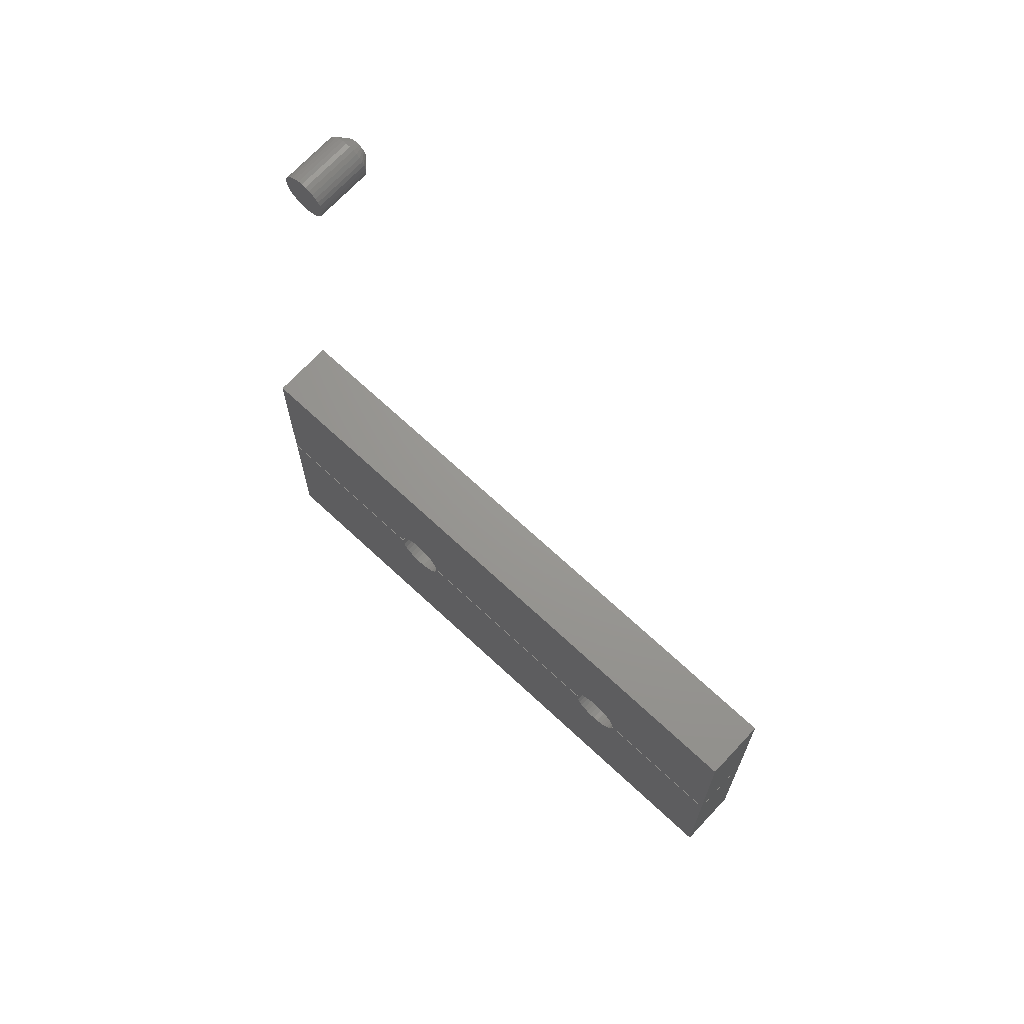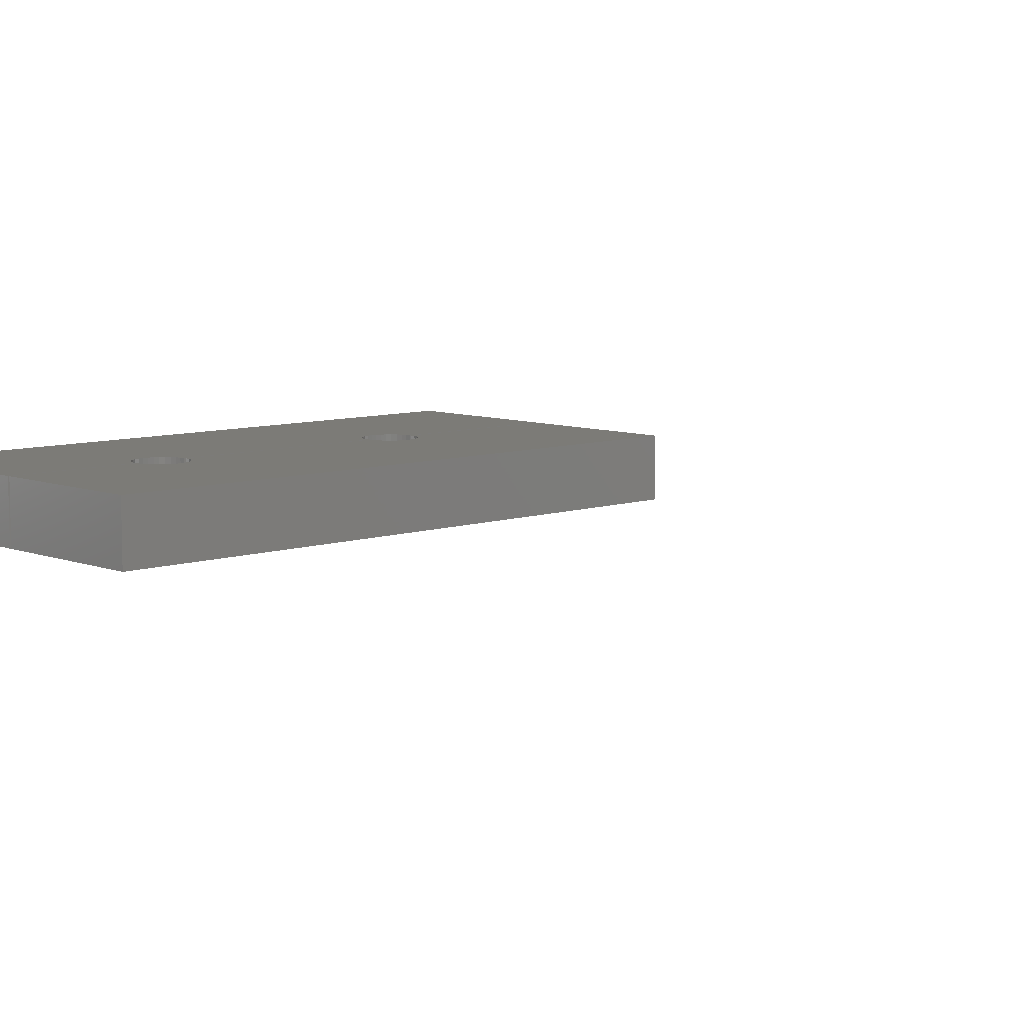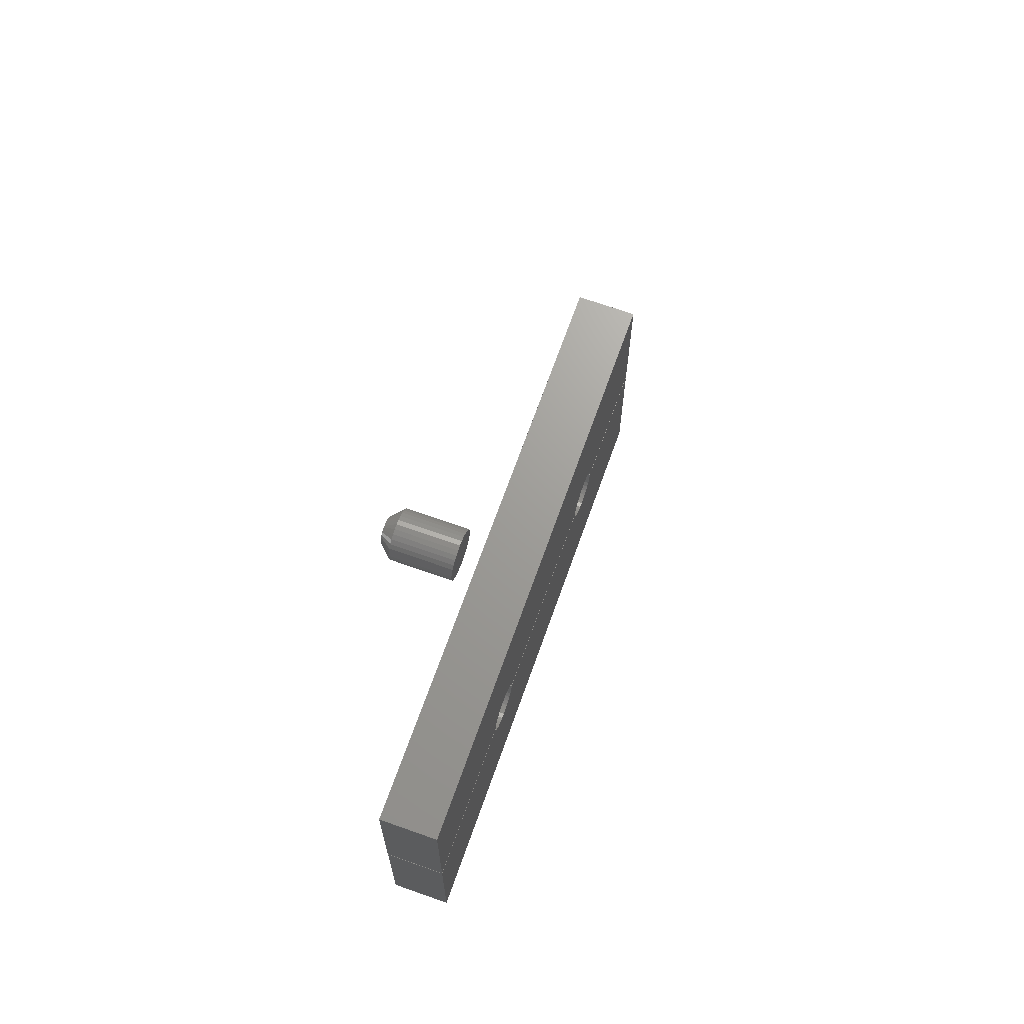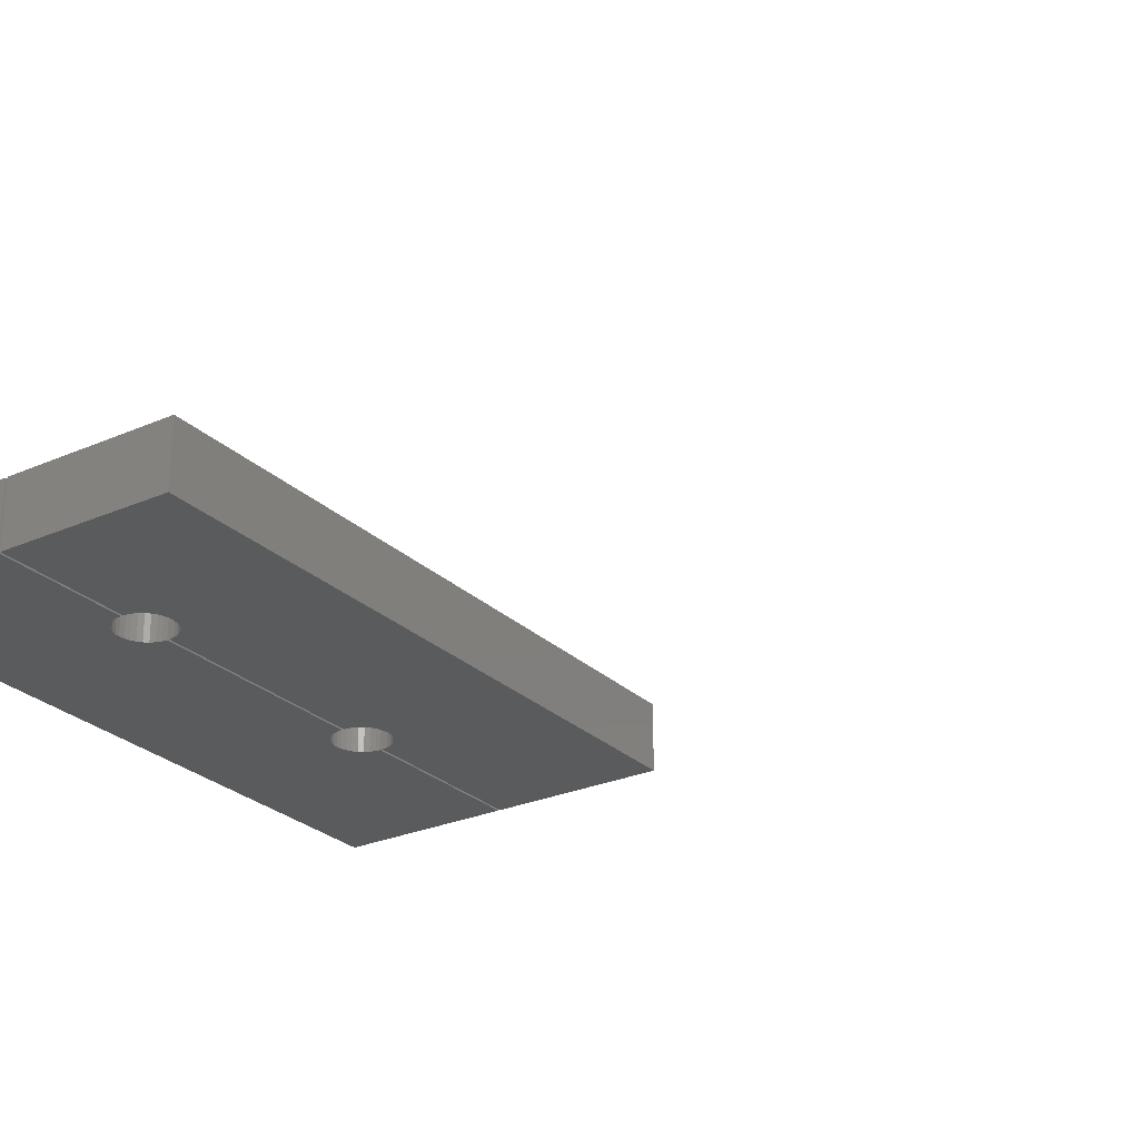
<metadata>
{"format":"stl","ext":"stl","renderer":"f3d","projection":"perspective","resolution":1024,"background":"white","views":[{"elev":69.8,"azim":-137.0,"up":"+Z"},{"elev":8.1,"azim":-43.5,"up":"+Y"},{"elev":68.8,"azim":109.6,"up":"+Z"},{"elev":-26.4,"azim":-55.4,"up":"+Y"}]}
</metadata>
<code>
# stl→obj: 248 verts, 484 faces
v 0.3014 -0.04688 0.1195
v 0.1367 -0.04688 0.1158
v 0.3025 -0.04688 0.1158
v 0.1348 -0.04688 0.1124
v 0.3043 -0.04688 0.1124
v 0.1324 -0.04688 0.1094
v 0.3068 -0.04688 0.1094
v 0.1294 -0.04688 0.1069
v 0.3098 -0.04688 0.1069
v 0.126 -0.04688 0.1051
v 0.3132 -0.04688 0.1051
v 0.1223 -0.04688 0.104
v 0.3169 -0.04688 0.104
v 0.4688 -0.04688 -2.87e-17
v 0.3371 -0.04688 0.1124
v 0.3347 -0.04688 0.1094
v 0.3317 -0.04688 0.1069
v 0.3283 -0.04688 0.1051
v 0.3246 -0.04688 0.104
v 0.3207 -0.04688 0.1036
v 0 -0.04688 0
v 0.4688 -0.04688 0.1234
v 0.3405 -0.04688 0.1234
v 0.3401 -0.04688 0.1195
v 0.339 -0.04688 0.1158
v 0.1184 -0.04688 0.1036
v 0.1146 -0.04688 0.104
v 0.1109 -0.04688 0.1051
v 0.1075 -0.04688 0.1069
v 0.1045 -0.04688 0.1094
v 7.553e-18 -0.04688 0.1234
v 0.102 -0.04688 0.1124
v 0.1002 -0.04688 0.1158
v 0.09906 -0.04688 0.1195
v 0.09868 -0.04688 0.1234
v 0.301 -0.04688 0.1234
v 0.1382 -0.04688 0.1234
v 0.1378 -0.04688 0.1195
v 0.3025 0 0.1158
v 0.1367 0 0.1158
v 0.3014 0 0.1195
v 0.1348 0 0.1124
v 0.3043 0 0.1124
v 0.1324 0 0.1094
v 0.3068 0 0.1094
v 0.1294 0 0.1069
v 0.3098 0 0.1069
v 0.126 0 0.1051
v 0.3132 0 0.1051
v 0.1223 0 0.104
v 0.3169 0 0.104
v 0.4688 0 -2.87e-17
v 0 0 0
v 0.3207 0 0.1036
v 0.3246 0 0.104
v 0.3283 0 0.1051
v 0.3317 0 0.1069
v 0.3347 0 0.1094
v 0.3371 0 0.1124
v 0.4688 0 0.1234
v 0.339 0 0.1158
v 0.3401 0 0.1195
v 0.3405 0 0.1234
v 0.1045 0 0.1094
v 0.1075 0 0.1069
v 0.1109 0 0.1051
v 0.1146 0 0.104
v 0.1184 0 0.1036
v 7.553e-18 0 0.1234
v 0.09868 0 0.1234
v 0.09906 0 0.1195
v 0.1002 0 0.1158
v 0.102 0 0.1124
v 0.1378 0 0.1195
v 0.1382 0 0.1234
v 0.301 0 0.1234
v 0 -0.04688 0.125
v 0.09868 -0.04688 0.125
v 0.09906 -0.04688 0.1289
v 0.3169 -0.04688 0.1444
v 0.1223 -0.04688 0.1444
v 0.126 -0.04688 0.1432
v 0.3132 -0.04688 0.1432
v 0.1294 -0.04688 0.1414
v 0.3098 -0.04688 0.1414
v 0.1324 -0.04688 0.139
v 0.3068 -0.04688 0.139
v 0.1348 -0.04688 0.136
v 0.3043 -0.04688 0.136
v 0.1367 -0.04688 0.1326
v 0.3025 -0.04688 0.1326
v 0.1378 -0.04688 0.1289
v 7.553e-18 -0.04688 0.2484
v 0.1002 -0.04688 0.1326
v 0.102 -0.04688 0.136
v 0.1045 -0.04688 0.139
v 0.1075 -0.04688 0.1414
v 0.1109 -0.04688 0.1432
v 0.1146 -0.04688 0.1444
v 0.1184 -0.04688 0.1447
v 0.4688 -0.04688 0.2484
v 0.3207 -0.04688 0.1447
v 0.3246 -0.04688 0.1444
v 0.3283 -0.04688 0.1432
v 0.3317 -0.04688 0.1414
v 0.3347 -0.04688 0.139
v 0.3371 -0.04688 0.136
v 0.339 -0.04688 0.1326
v 0.3401 -0.04688 0.1289
v 0.3405 -0.04688 0.125
v 0.4688 -0.04688 0.125
v 0.1382 -0.04688 0.125
v 0.301 -0.04688 0.125
v 0.3014 -0.04688 0.1289
v 0.09906 2.137e-19 0.1289
v 0.09868 -3.354e-34 0.125
v 0 0 0.125
v 0.126 1.012e-18 0.1432
v 0.1223 1.075e-18 0.1444
v 0.3169 1.075e-18 0.1444
v 0.3132 1.012e-18 0.1432
v 0.1294 9.11e-19 0.1414
v 0.3098 9.11e-19 0.1414
v 0.1324 7.747e-19 0.139
v 0.3068 7.747e-19 0.139
v 0.1348 6.087e-19 0.136
v 0.3043 6.087e-19 0.136
v 0.1367 4.193e-19 0.1326
v 0.3025 4.193e-19 0.1326
v 0.1378 2.137e-19 0.1289
v 7.553e-18 6.848e-18 0.2484
v 0.4688 6.848e-18 0.2484
v 0.1184 1.096e-18 0.1447
v 0.1146 1.075e-18 0.1444
v 0.1109 1.012e-18 0.1432
v 0.1075 9.11e-19 0.1414
v 0.1045 7.747e-19 0.139
v 0.102 6.087e-19 0.136
v 0.1002 4.193e-19 0.1326
v 0.4688 -1.593e-33 0.125
v 0.3405 -3.354e-34 0.125
v 0.3401 2.137e-19 0.1289
v 0.339 4.193e-19 0.1326
v 0.3371 6.087e-19 0.136
v 0.3347 7.747e-19 0.139
v 0.3317 9.11e-19 0.1414
v 0.3283 1.012e-18 0.1432
v 0.3246 1.075e-18 0.1444
v 0.3207 1.096e-18 0.1447
v 0.3014 2.137e-19 0.1289
v 0.301 -1.023e-33 0.125
v 0.1382 -6.709e-35 0.125
v 0.385 -0.04688 0.6777
v 0.3895 -0.04688 0.679
v 0.3879 -0.04688 0.6789
v 0.3864 -0.04688 0.6784
v 0.391 -0.04688 0.6789
v 0.3838 -0.04688 0.6767
v 0.3828 -0.04688 0.6755
v 0.3925 -0.04688 0.6784
v 0.3939 -0.04688 0.6777
v 0.3951 -0.04688 0.6767
v 0.3961 -0.04688 0.6755
v 0.3821 -0.04688 0.6741
v 0.3968 -0.04688 0.6741
v 0.3816 -0.04688 0.6726
v 0.3973 -0.04688 0.6726
v 0.3975 -0.04688 0.6711
v 0.3816 -0.04688 0.6695
v 0.3973 -0.04688 0.6695
v 0.3821 -0.04688 0.668
v 0.3968 -0.04688 0.668
v 0.3828 -0.04688 0.6666
v 0.3961 -0.04688 0.6666
v 0.3838 -0.04688 0.6654
v 0.385 -0.04688 0.6644
v 0.3951 -0.04688 0.6654
v 0.3864 -0.04688 0.6637
v 0.3879 -0.04688 0.6632
v 0.3895 -0.04688 0.6631
v 0.3939 -0.04688 0.6644
v 0.391 -0.04688 0.6632
v 0.3925 -0.04688 0.6637
v 0.3815 -0.04688 0.6711
v 0.4053 2.429e-17 0.6711
v 0.4053 -0.03906 0.6711
v 0.405 2.412e-17 0.668
v 0.405 -0.03906 0.668
v 0.4041 2.395e-17 0.665
v 0.4041 -0.03906 0.665
v 0.4026 2.38e-17 0.6623
v 0.4026 -0.03906 0.6623
v 0.4006 2.367e-17 0.6599
v 0.4006 -0.03906 0.6599
v 0.3982 2.356e-17 0.6579
v 0.3982 -0.03906 0.6579
v 0.3955 2.348e-17 0.6565
v 0.3955 -0.03906 0.6565
v 0.3926 2.343e-17 0.6556
v 0.3926 -0.03906 0.6556
v 0.3895 2.341e-17 0.6553
v 0.3895 -0.03906 0.6553
v 0.3864 2.343e-17 0.6556
v 0.3864 -0.03906 0.6556
v 0.3834 2.348e-17 0.6565
v 0.3834 -0.03906 0.6565
v 0.3807 2.356e-17 0.6579
v 0.3807 -0.03906 0.6579
v 0.3783 2.367e-17 0.6599
v 0.3783 -0.03906 0.6599
v 0.3763 2.38e-17 0.6623
v 0.3763 -0.03906 0.6623
v 0.3749 2.395e-17 0.665
v 0.3749 -0.03906 0.665
v 0.374 2.412e-17 0.668
v 0.374 -0.03906 0.668
v 0.3737 2.429e-17 0.6711
v 0.3737 -0.03906 0.6711
v 0.374 2.446e-17 0.6741
v 0.374 -0.03906 0.6741
v 0.3749 2.462e-17 0.6771
v 0.3749 -0.03906 0.6771
v 0.3763 2.477e-17 0.6798
v 0.3763 -0.03906 0.6798
v 0.3783 2.491e-17 0.6822
v 0.3783 -0.03906 0.6822
v 0.3807 2.501e-17 0.6842
v 0.3807 -0.03906 0.6842
v 0.3834 2.51e-17 0.6856
v 0.3834 -0.03906 0.6856
v 0.3864 2.515e-17 0.6865
v 0.3864 -0.03906 0.6865
v 0.3895 2.516e-17 0.6868
v 0.3895 -0.03906 0.6868
v 0.3926 2.515e-17 0.6865
v 0.3926 -0.03906 0.6865
v 0.3955 2.51e-17 0.6856
v 0.3955 -0.03906 0.6856
v 0.3982 2.501e-17 0.6842
v 0.3982 -0.03906 0.6842
v 0.4006 2.491e-17 0.6822
v 0.4006 -0.03906 0.6822
v 0.4026 2.477e-17 0.6798
v 0.4026 -0.03906 0.6798
v 0.4041 2.462e-17 0.6771
v 0.4041 -0.03906 0.6771
v 0.405 2.446e-17 0.6741
v 0.405 -0.03906 0.6741
f 1 2 3
f 3 2 4
f 3 4 5
f 5 4 6
f 5 6 7
f 7 6 8
f 7 8 9
f 9 8 10
f 9 10 11
f 11 10 12
f 11 12 13
f 14 15 16
f 14 16 17
f 14 17 18
f 14 18 19
f 14 19 20
f 14 20 21
f 22 23 24
f 22 24 25
f 22 25 15
f 22 15 14
f 21 20 13
f 21 13 12
f 21 12 26
f 21 26 27
f 21 27 28
f 21 28 29
f 21 29 30
f 31 21 30
f 31 30 32
f 31 32 33
f 31 33 34
f 31 34 35
f 36 37 1
f 1 37 38
f 1 38 2
f 39 40 41
f 42 40 39
f 43 42 39
f 44 42 43
f 45 44 43
f 46 44 45
f 47 46 45
f 48 46 47
f 49 48 47
f 50 48 49
f 51 50 49
f 52 53 54
f 52 54 55
f 52 55 56
f 52 56 57
f 52 57 58
f 52 58 59
f 60 52 59
f 60 59 61
f 60 61 62
f 60 62 63
f 53 64 65
f 53 65 66
f 53 66 67
f 53 67 68
f 53 68 50
f 53 50 51
f 53 51 54
f 69 70 71
f 69 71 72
f 69 72 73
f 69 73 64
f 69 64 53
f 40 74 41
f 41 74 75
f 41 75 76
f 31 69 21
f 21 69 53
f 35 70 31
f 31 70 69
f 68 12 50
f 50 12 10
f 50 10 48
f 48 10 8
f 48 8 46
f 46 8 6
f 46 6 44
f 44 6 4
f 44 4 42
f 42 4 2
f 42 2 40
f 40 2 38
f 40 38 74
f 74 38 37
f 74 37 75
f 12 68 26
f 26 68 67
f 26 67 27
f 27 67 66
f 27 66 28
f 28 66 65
f 28 65 29
f 29 65 64
f 29 64 30
f 30 64 73
f 30 73 32
f 32 73 72
f 32 72 33
f 33 72 71
f 33 71 34
f 34 71 70
f 34 70 35
f 36 76 37
f 37 76 75
f 54 19 55
f 55 19 18
f 55 18 56
f 56 18 17
f 56 17 57
f 57 17 16
f 57 16 58
f 58 16 15
f 58 15 59
f 59 15 25
f 59 25 61
f 61 25 24
f 61 24 62
f 62 24 23
f 62 23 63
f 19 54 20
f 20 54 51
f 20 51 13
f 13 51 49
f 13 49 11
f 11 49 47
f 11 47 9
f 9 47 45
f 9 45 7
f 7 45 43
f 7 43 5
f 5 43 39
f 5 39 3
f 3 39 41
f 3 41 1
f 1 41 76
f 1 76 36
f 22 60 23
f 23 60 63
f 14 52 22
f 22 52 60
f 21 53 14
f 14 53 52
f 77 78 79
f 80 81 82
f 80 82 83
f 83 82 84
f 83 84 85
f 85 84 86
f 85 86 87
f 87 86 88
f 87 88 89
f 89 88 90
f 89 90 91
f 91 90 92
f 93 77 79
f 93 79 94
f 93 94 95
f 93 95 96
f 93 96 97
f 93 97 98
f 93 98 99
f 93 99 100
f 93 100 101
f 101 100 81
f 101 81 80
f 101 80 102
f 101 102 103
f 101 103 104
f 101 104 105
f 101 105 106
f 101 106 107
f 101 107 108
f 101 108 109
f 101 109 110
f 101 110 111
f 112 113 92
f 92 113 114
f 92 114 91
f 115 116 117
f 118 119 120
f 121 118 120
f 122 118 121
f 123 122 121
f 124 122 123
f 125 124 123
f 126 124 125
f 127 126 125
f 128 126 127
f 129 128 127
f 130 128 129
f 131 132 133
f 131 133 134
f 131 134 135
f 131 135 136
f 131 136 137
f 131 137 138
f 131 138 139
f 131 139 115
f 131 115 117
f 132 140 141
f 132 141 142
f 132 142 143
f 132 143 144
f 132 144 145
f 132 145 146
f 132 146 147
f 132 147 148
f 132 148 149
f 132 149 120
f 132 120 119
f 132 119 133
f 129 150 130
f 130 150 151
f 130 151 152
f 93 131 77
f 77 131 117
f 101 132 93
f 93 132 131
f 111 140 101
f 101 140 132
f 110 141 111
f 111 141 140
f 149 80 120
f 120 80 83
f 120 83 121
f 121 83 85
f 121 85 123
f 123 85 87
f 123 87 125
f 125 87 89
f 125 89 127
f 127 89 91
f 127 91 129
f 129 91 114
f 129 114 150
f 150 114 113
f 150 113 151
f 80 149 102
f 102 149 148
f 102 148 103
f 103 148 147
f 103 147 104
f 104 147 146
f 104 146 105
f 105 146 145
f 105 145 106
f 106 145 144
f 106 144 107
f 107 144 143
f 107 143 108
f 108 143 142
f 108 142 109
f 109 142 141
f 109 141 110
f 112 152 113
f 113 152 151
f 133 99 134
f 134 99 98
f 134 98 135
f 135 98 97
f 135 97 136
f 136 97 96
f 136 96 137
f 137 96 95
f 137 95 138
f 138 95 94
f 138 94 139
f 139 94 79
f 139 79 115
f 115 79 78
f 115 78 116
f 99 133 100
f 100 133 119
f 100 119 81
f 81 119 118
f 81 118 82
f 82 118 122
f 82 122 84
f 84 122 124
f 84 124 86
f 86 124 126
f 86 126 88
f 88 126 128
f 88 128 90
f 90 128 130
f 90 130 92
f 92 130 152
f 92 152 112
f 77 117 78
f 78 117 116
f 153 154 155
f 153 155 156
f 154 153 157
f 157 153 158
f 158 159 157
f 159 160 157
f 159 161 160
f 159 162 161
f 162 159 163
f 159 164 163
f 163 164 165
f 164 166 165
f 165 166 167
f 168 169 170
f 169 171 170
f 170 171 172
f 171 173 172
f 172 173 174
f 173 175 174
f 174 175 176
f 174 176 177
f 177 176 178
f 177 178 179
f 179 180 177
f 180 181 177
f 181 180 182
f 181 182 183
f 184 169 168
f 184 168 167
f 184 167 166
f 185 186 187
f 187 186 188
f 187 188 189
f 189 188 190
f 189 190 191
f 191 190 192
f 191 192 193
f 193 192 194
f 193 194 195
f 195 194 196
f 195 196 197
f 197 196 198
f 197 198 199
f 199 198 200
f 199 200 201
f 201 200 202
f 201 202 203
f 203 202 204
f 203 204 205
f 205 204 206
f 205 206 207
f 207 206 208
f 207 208 209
f 209 208 210
f 209 210 211
f 211 210 212
f 211 212 213
f 213 212 214
f 213 214 215
f 215 214 216
f 215 216 217
f 217 216 218
f 217 218 219
f 219 218 220
f 219 220 221
f 221 220 222
f 221 222 223
f 223 222 224
f 223 224 225
f 225 224 226
f 225 226 227
f 227 226 228
f 227 228 229
f 229 228 230
f 229 230 231
f 231 230 232
f 231 232 233
f 233 232 234
f 233 234 235
f 235 234 236
f 235 236 237
f 237 236 238
f 237 238 239
f 239 238 240
f 239 240 241
f 241 240 242
f 241 242 243
f 243 242 244
f 243 244 245
f 245 244 246
f 245 246 247
f 247 246 248
f 247 248 185
f 185 248 186
f 168 170 186
f 170 188 186
f 218 216 184
f 216 169 184
f 216 214 171
f 169 216 171
f 212 210 173
f 173 214 212
f 171 214 173
f 208 206 178
f 176 208 178
f 176 175 208
f 204 202 179
f 179 206 204
f 178 206 179
f 200 198 183
f 182 200 183
f 182 180 200
f 196 194 181
f 181 198 196
f 183 198 181
f 192 190 172
f 174 192 172
f 174 177 192
f 170 190 188
f 172 190 170
f 175 173 210
f 210 208 175
f 180 179 202
f 202 200 180
f 177 181 194
f 194 192 177
f 184 166 218
f 166 220 218
f 186 248 168
f 248 167 168
f 248 246 165
f 167 248 165
f 244 242 163
f 163 246 244
f 165 246 163
f 240 238 160
f 161 240 160
f 161 162 240
f 236 234 157
f 157 238 236
f 160 238 157
f 232 230 156
f 155 232 156
f 155 154 232
f 228 226 153
f 153 230 228
f 156 230 153
f 224 222 164
f 159 224 164
f 159 158 224
f 166 222 220
f 164 222 166
f 162 163 242
f 242 240 162
f 154 157 234
f 234 232 154
f 158 153 226
f 226 224 158
f 223 225 241
f 243 223 241
f 221 223 243
f 245 221 243
f 191 211 189
f 209 211 191
f 193 209 191
f 207 209 193
f 195 207 193
f 195 205 207
f 203 205 195
f 197 203 195
f 197 201 203
f 199 201 197
f 239 241 225
f 239 225 227
f 239 227 229
f 239 229 231
f 239 231 233
f 239 233 235
f 239 235 237
f 211 213 189
f 189 213 215
f 189 215 187
f 187 215 217
f 187 217 185
f 185 217 219
f 185 219 247
f 247 219 221
f 247 221 245

</code>
